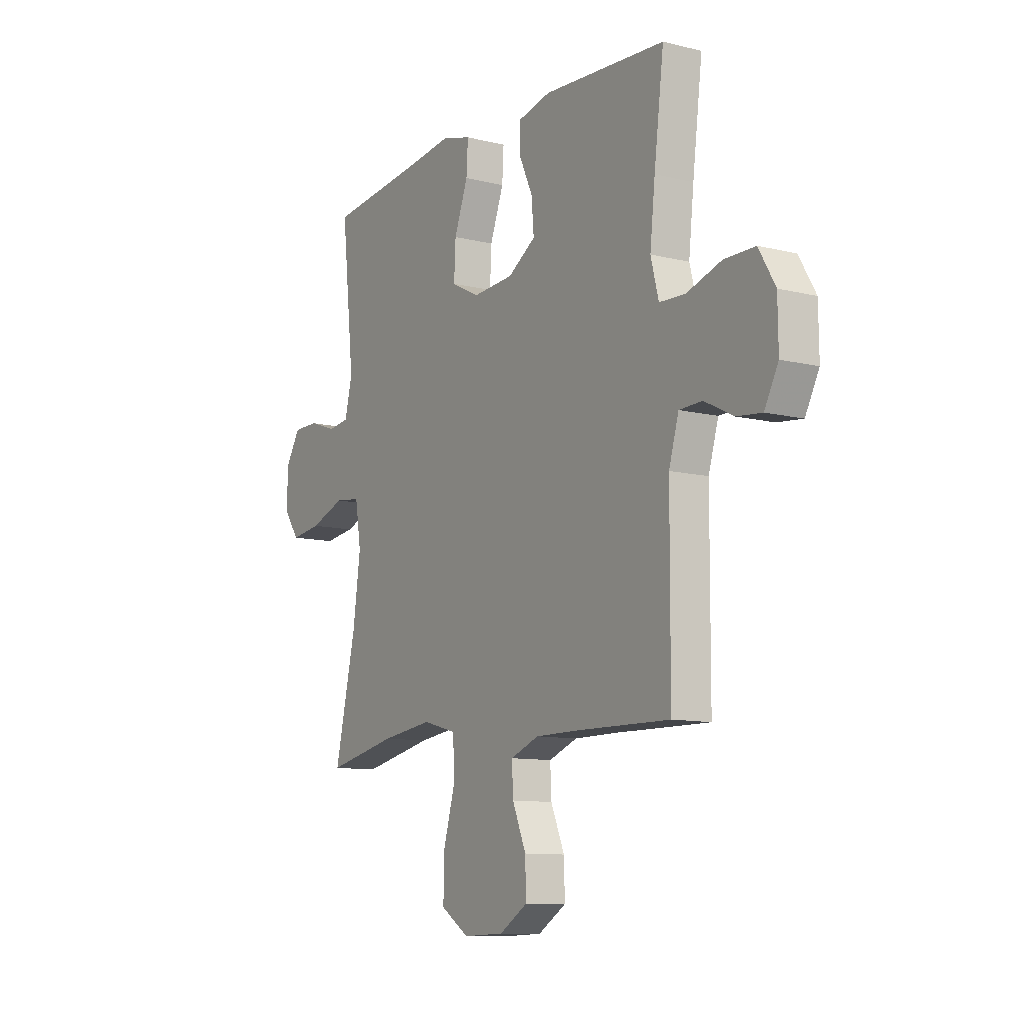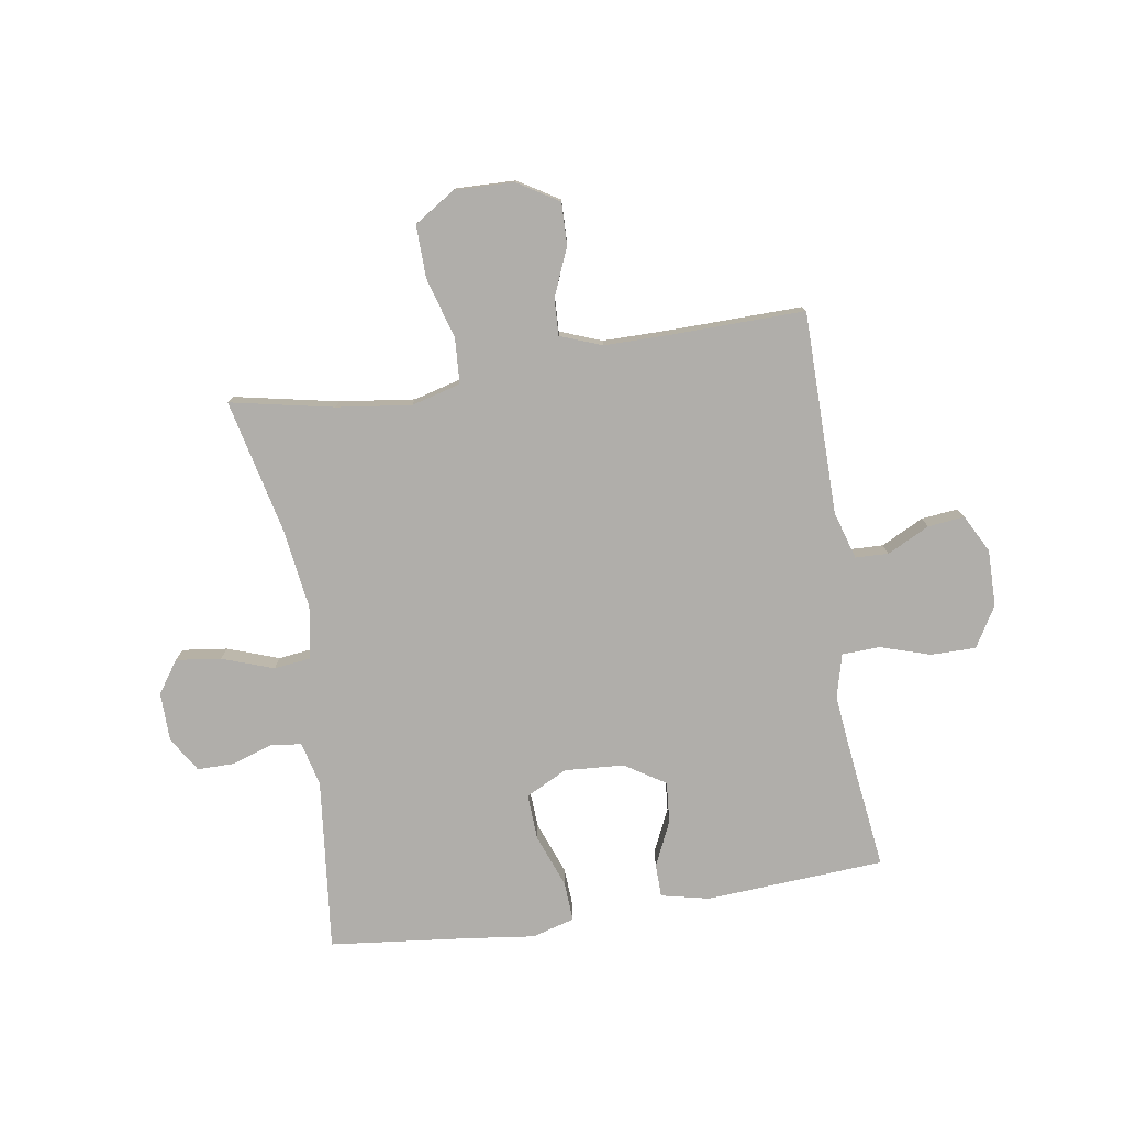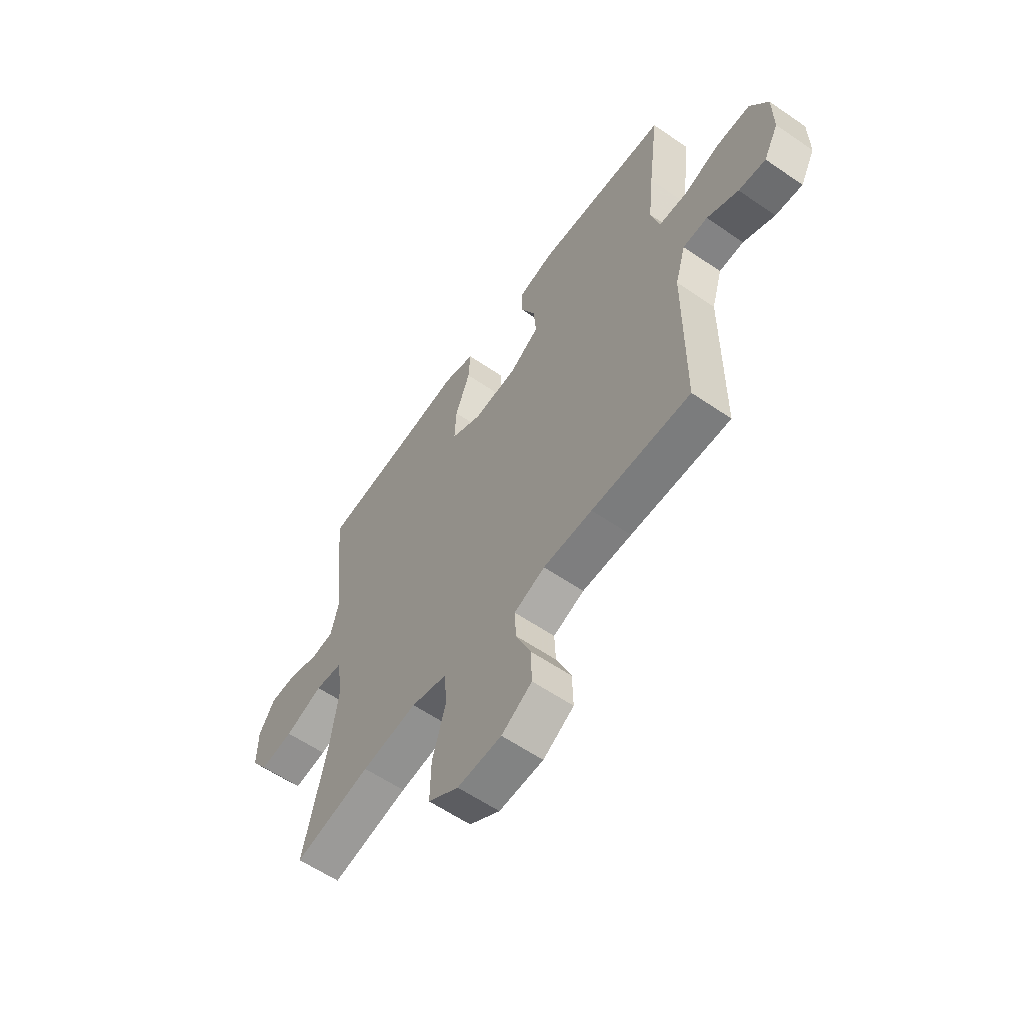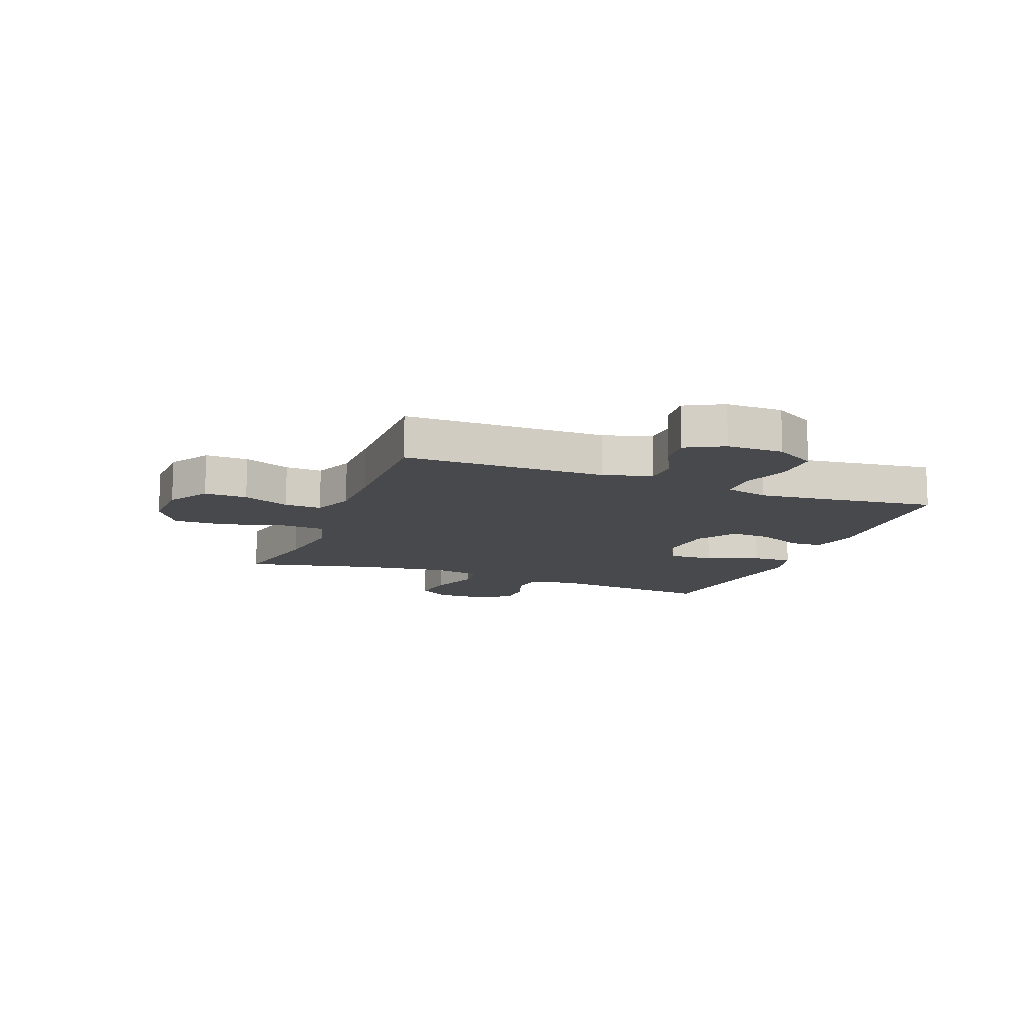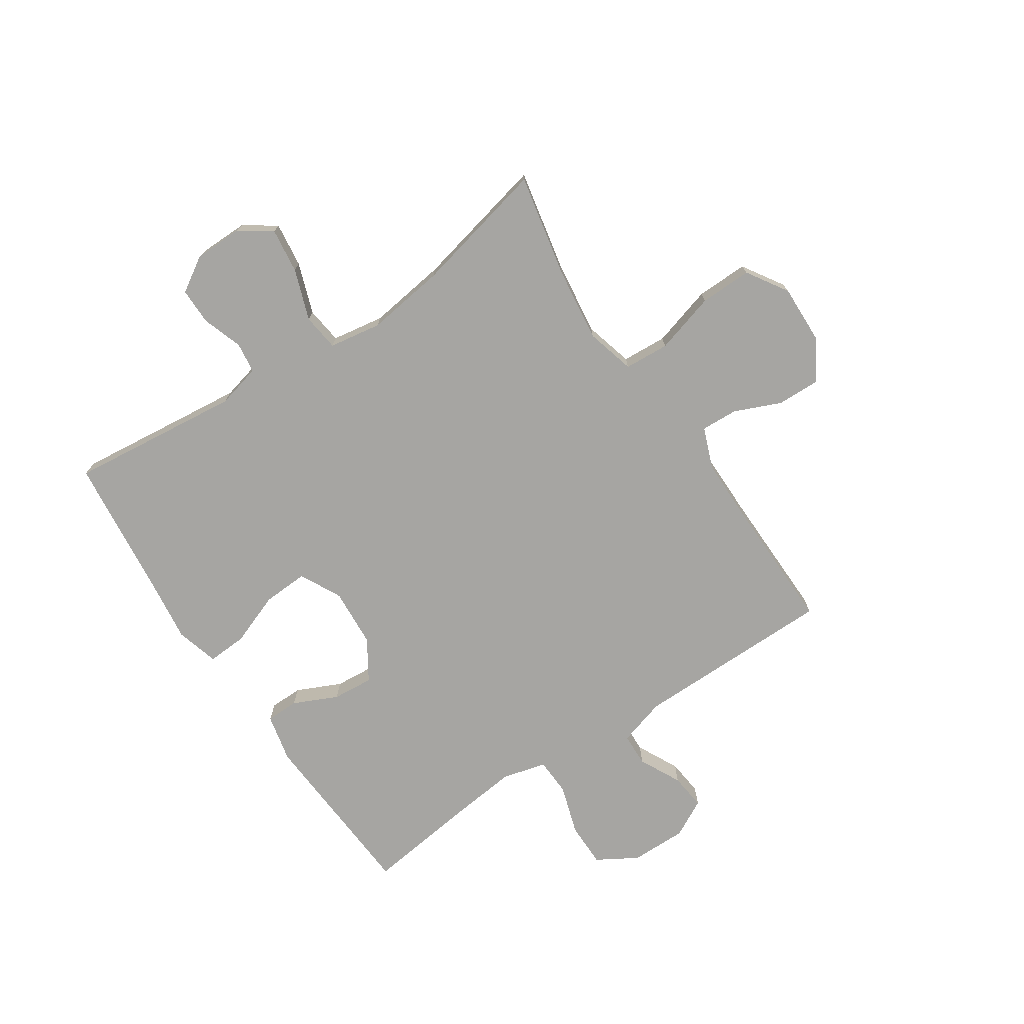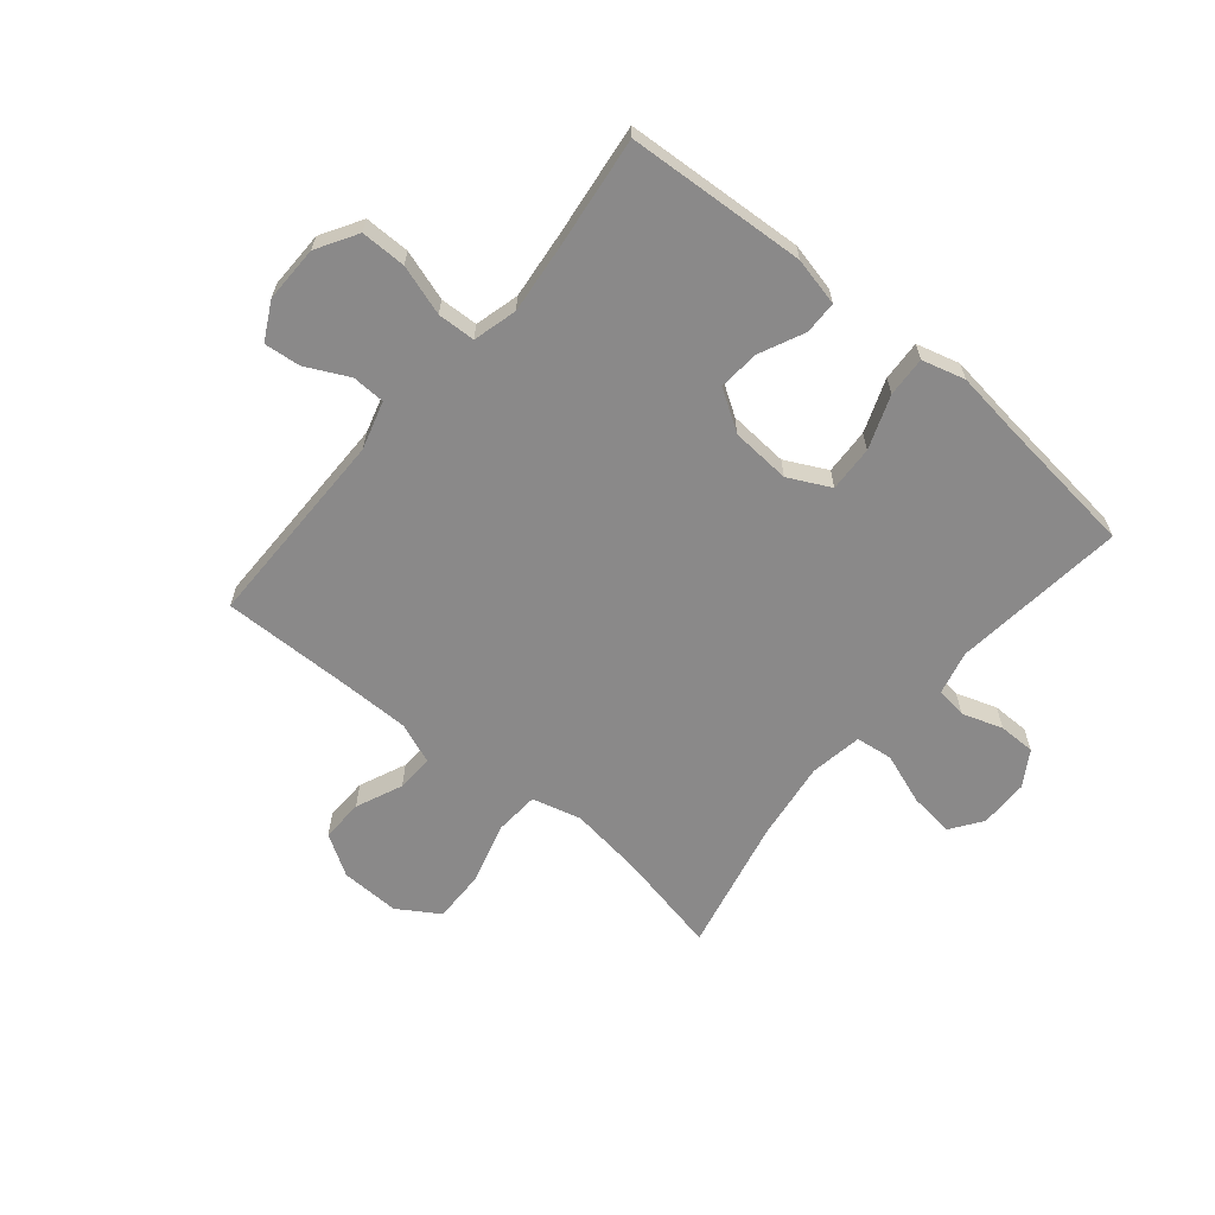
<metadata>
{"format":"obj","ext":"obj","renderer":"f3d","projection":"perspective","resolution":1024,"background":"white","views":[{"elev":-10.6,"azim":-121.8,"up":"+Z"},{"elev":-77.7,"azim":-171.0,"up":"+Y"},{"elev":-59.5,"azim":-125.2,"up":"+Z"},{"elev":-12.3,"azim":-111.1,"up":"+Y"},{"elev":-73.7,"azim":123.7,"up":"+Y"},{"elev":-63.3,"azim":-40.0,"up":"+Y"}]}
</metadata>
<code>
v 0.5 0.07 -0.5
v 0.319 0.07 -0.463
v 0.188 0.07 -0.446
v 0.102 0.07 -0.469
v 0.097 0.07 -0.548
v 0.128 0.07 -0.655
v 0.13 0.07 -0.747
v 0.058 0.07 -0.793
v -0.046 0.07 -0.79
v -0.118 0.07 -0.746
v -0.116 0.07 -0.671
v -0.081 0.07 -0.589
v -0.078 0.07 -0.524
v -0.151 0.07 -0.496
v -0.267 0.07 -0.496
v -0.5 0.07 -0.5
v -0.502 0.07 -0.146
v -0.527 0.07 -0.062
v -0.585 0.07 -0.06
v -0.659 0.07 -0.097
v -0.723 0.07 -0.104
v -0.758 0.07 -0.038
v -0.757 0.07 0.061
v -0.715 0.07 0.132
v -0.636 0.07 0.132
v -0.548 0.07 0.104
v -0.482 0.07 0.107
v -0.462 0.07 0.184
v -0.475 0.07 0.303
v -0.5 0.07 0.5
v -0.187 0.07 0.52
v -0.102 0.07 0.501
v -0.101 0.07 0.443
v -0.137 0.07 0.365
v -0.143 0.07 0.293
v -0.072 0.07 0.248
v 0.032 0.07 0.241
v 0.105 0.07 0.278
v 0.101 0.07 0.358
v 0.066 0.07 0.451
v 0.062 0.07 0.521
v 0.137 0.07 0.542
v 0.255 0.07 0.527
v 0.5 0.07 0.5
v 0.467 0.07 0.197
v 0.486 0.07 0.12
v 0.54 0.07 0.113
v 0.611 0.07 0.137
v 0.676 0.07 0.137
v 0.714 0.07 0.076
v 0.715 0.07 -0.01
v 0.676 0.07 -0.066
v 0.597 0.07 -0.056
v 0.507 0.07 -0.024
v 0.442 0.07 -0.032
v 0.427 0.07 -0.124
v 0.446 0.07 -0.263
v 0.5 0 -0.5
v 0.319 0 -0.463
v 0.188 0 -0.446
v 0.102 0 -0.469
v 0.097 0 -0.548
v 0.128 0 -0.655
v 0.13 0 -0.747
v 0.058 0 -0.793
v -0.046 0 -0.79
v -0.118 0 -0.746
v -0.116 0 -0.671
v -0.081 0 -0.589
v -0.078 0 -0.524
v -0.151 0 -0.496
v -0.267 0 -0.496
v -0.5 0 -0.5
v -0.502 0 -0.146
v -0.527 0 -0.062
v -0.585 0 -0.06
v -0.659 0 -0.097
v -0.723 0 -0.104
v -0.758 0 -0.038
v -0.757 0 0.061
v -0.715 0 0.132
v -0.636 0 0.132
v -0.548 0 0.104
v -0.482 0 0.107
v -0.462 0 0.184
v -0.475 0 0.303
v -0.5 0 0.5
v -0.187 0 0.52
v -0.102 0 0.501
v -0.101 0 0.443
v -0.137 0 0.365
v -0.143 0 0.293
v -0.072 0 0.248
v 0.032 0 0.241
v 0.105 0 0.278
v 0.101 0 0.358
v 0.066 0 0.451
v 0.062 0 0.521
v 0.137 0 0.542
v 0.255 0 0.527
v 0.5 0 0.5
v 0.467 0 0.197
v 0.486 0 0.12
v 0.54 0 0.113
v 0.611 0 0.137
v 0.676 0 0.137
v 0.714 0 0.076
v 0.715 0 -0.01
v 0.676 0 -0.066
v 0.597 0 -0.056
v 0.507 0 -0.024
v 0.442 0 -0.032
v 0.427 0 -0.124
v 0.446 0 -0.263
f 51 52 53 54
f 49 50 51 54
f 47 48 49 54
f 46 47 54 55
f 45 46 55
f 43 44 45 55
f 42 43 55 56
f 39 40 41 42
f 38 39 42 56
f 31 32 33 34
f 29 30 31 34
f 28 29 34 35
f 27 28 35 36
f 23 24 25 26
f 23 26 27
f 22 23 27
f 19 20 21 22
f 18 19 22 27
f 17 18 27 36
f 15 16 17 36
f 9 10 11 12
f 9 12 13
f 8 9 13
f 5 6 7 8
f 4 5 8 13
f 57 1 2
f 57 2 3
f 37 38 56 57
f 37 57 3 4
f 14 15 36 37
f 4 13 14 37
f 111 110 109 108
f 111 108 107 106
f 111 106 105 104
f 112 111 104 103
f 112 103 102
f 112 102 101 100
f 113 112 100 99
f 99 98 97 96
f 113 99 96 95
f 91 90 89 88
f 91 88 87 86
f 92 91 86 85
f 93 92 85 84
f 83 82 81 80
f 84 83 80
f 84 80 79
f 79 78 77 76
f 84 79 76 75
f 93 84 75 74
f 93 74 73 72
f 69 68 67 66
f 70 69 66
f 70 66 65
f 65 64 63 62
f 70 65 62 61
f 59 58 114
f 60 59 114
f 114 113 95 94
f 61 60 114 94
f 94 93 72 71
f 94 71 70 61
f 1 58 59 2
f 2 59 60 3
f 3 60 61 4
f 4 61 62 5
f 5 62 63 6
f 6 63 64 7
f 7 64 65 8
f 8 65 66 9
f 9 66 67 10
f 10 67 68 11
f 11 68 69 12
f 12 69 70 13
f 13 70 71 14
f 14 71 72 15
f 15 72 73 16
f 16 73 74 17
f 17 74 75 18
f 18 75 76 19
f 19 76 77 20
f 20 77 78 21
f 21 78 79 22
f 22 79 80 23
f 23 80 81 24
f 24 81 82 25
f 25 82 83 26
f 26 83 84 27
f 27 84 85 28
f 28 85 86 29
f 29 86 87 30
f 30 87 88 31
f 31 88 89 32
f 32 89 90 33
f 33 90 91 34
f 34 91 92 35
f 35 92 93 36
f 36 93 94 37
f 37 94 95 38
f 38 95 96 39
f 39 96 97 40
f 40 97 98 41
f 41 98 99 42
f 42 99 100 43
f 43 100 101 44
f 44 101 102 45
f 45 102 103 46
f 46 103 104 47
f 47 104 105 48
f 48 105 106 49
f 49 106 107 50
f 50 107 108 51
f 51 108 109 52
f 52 109 110 53
f 53 110 111 54
f 54 111 112 55
f 55 112 113 56
f 56 113 114 57
f 57 114 58 1

</code>
